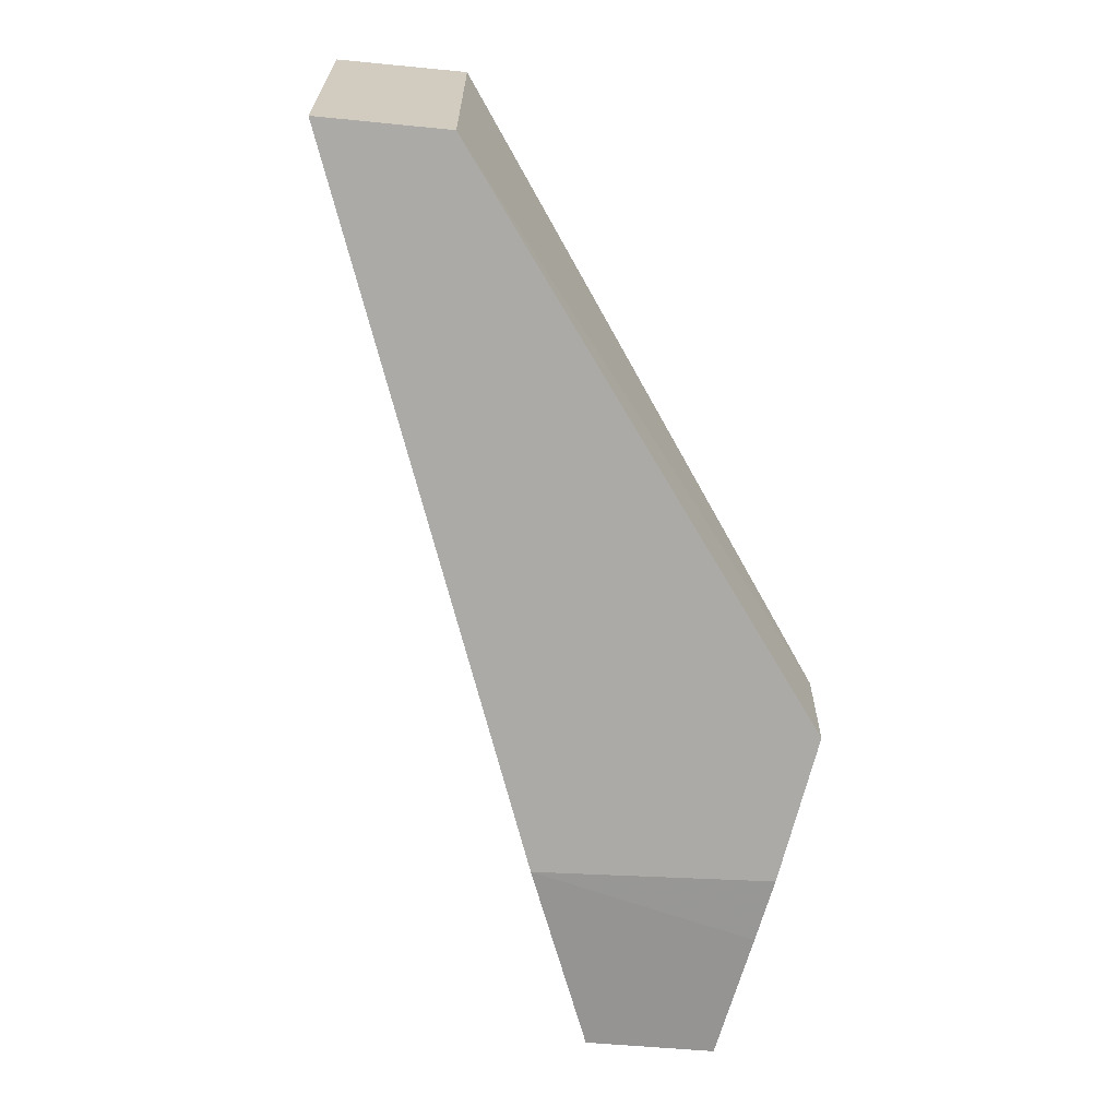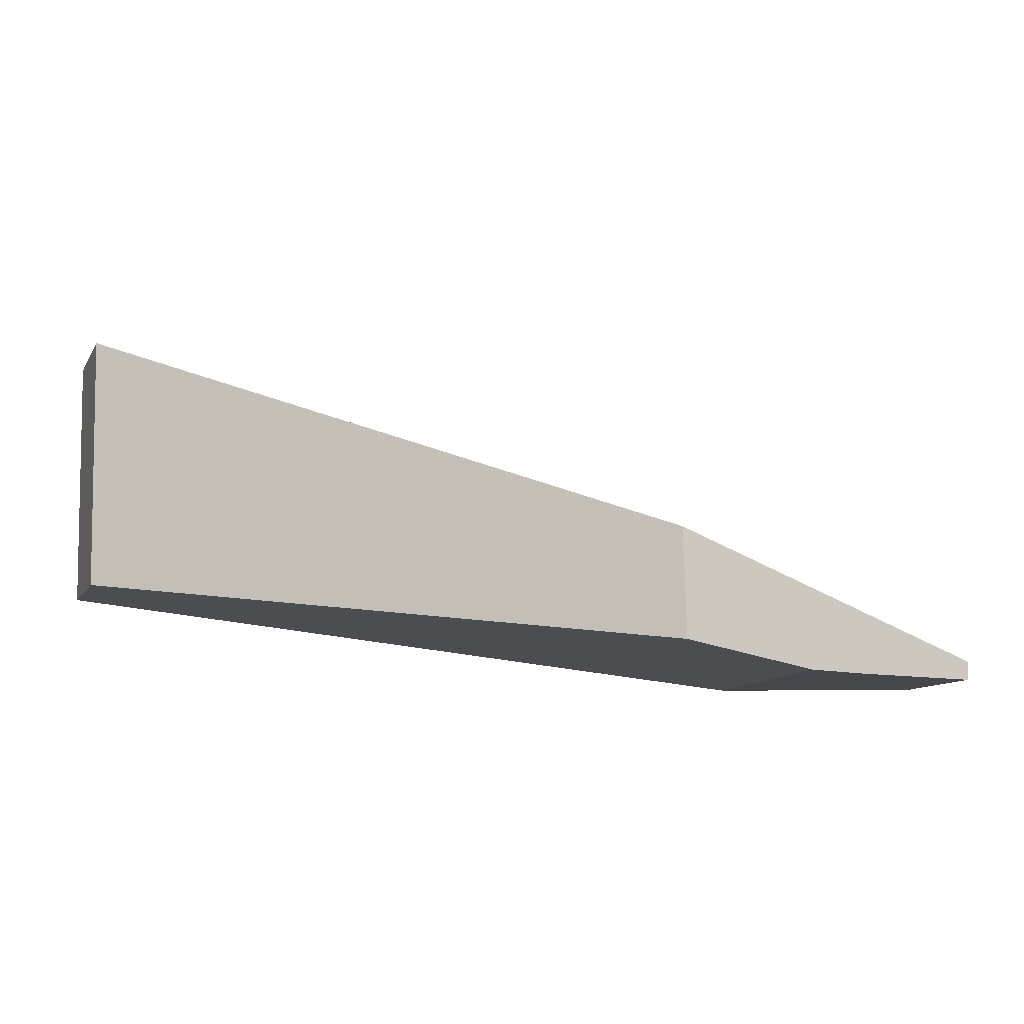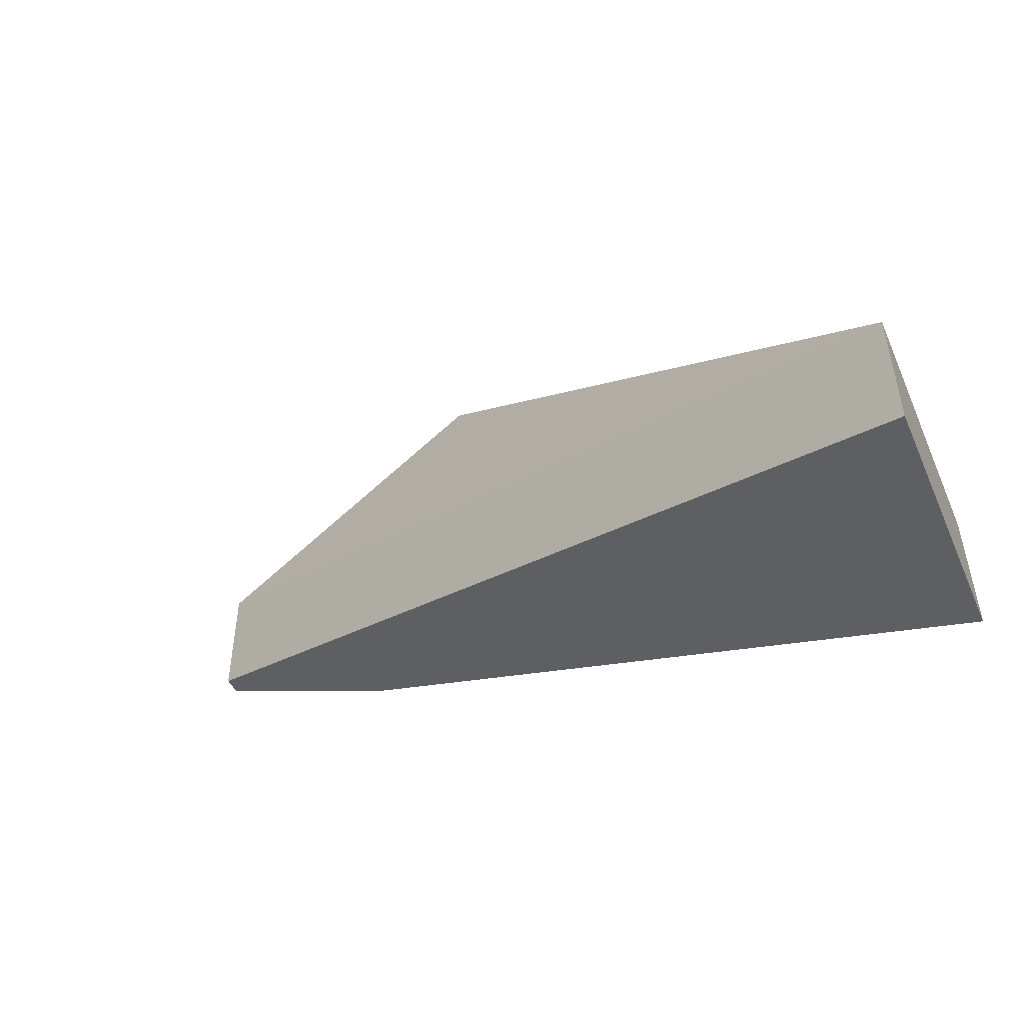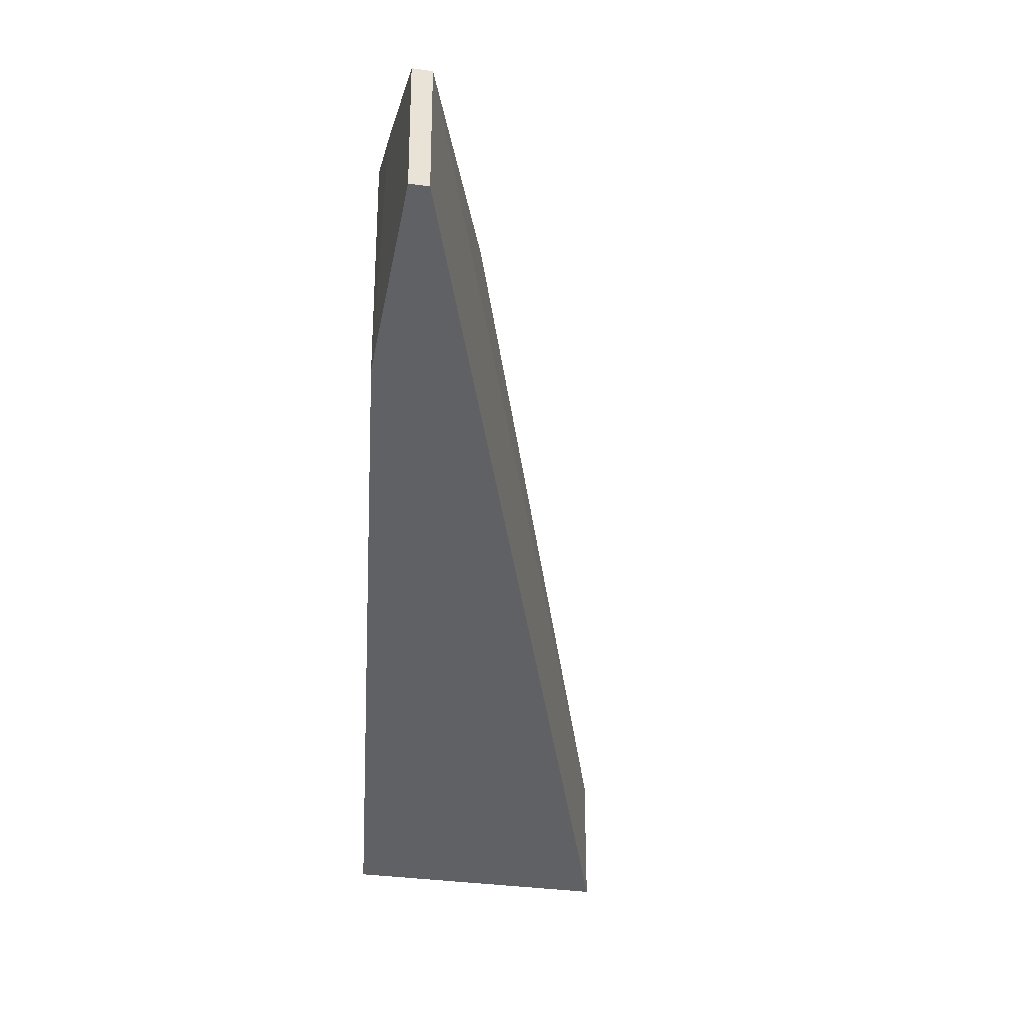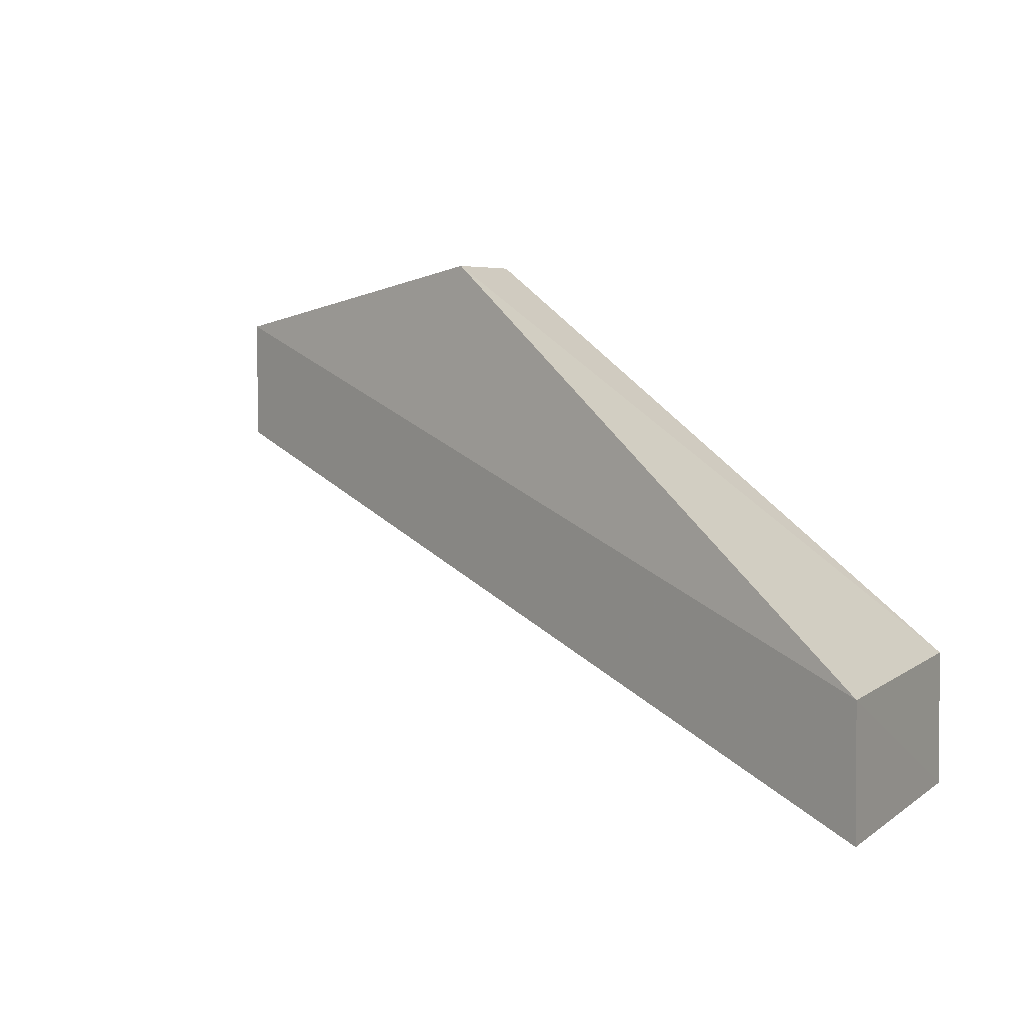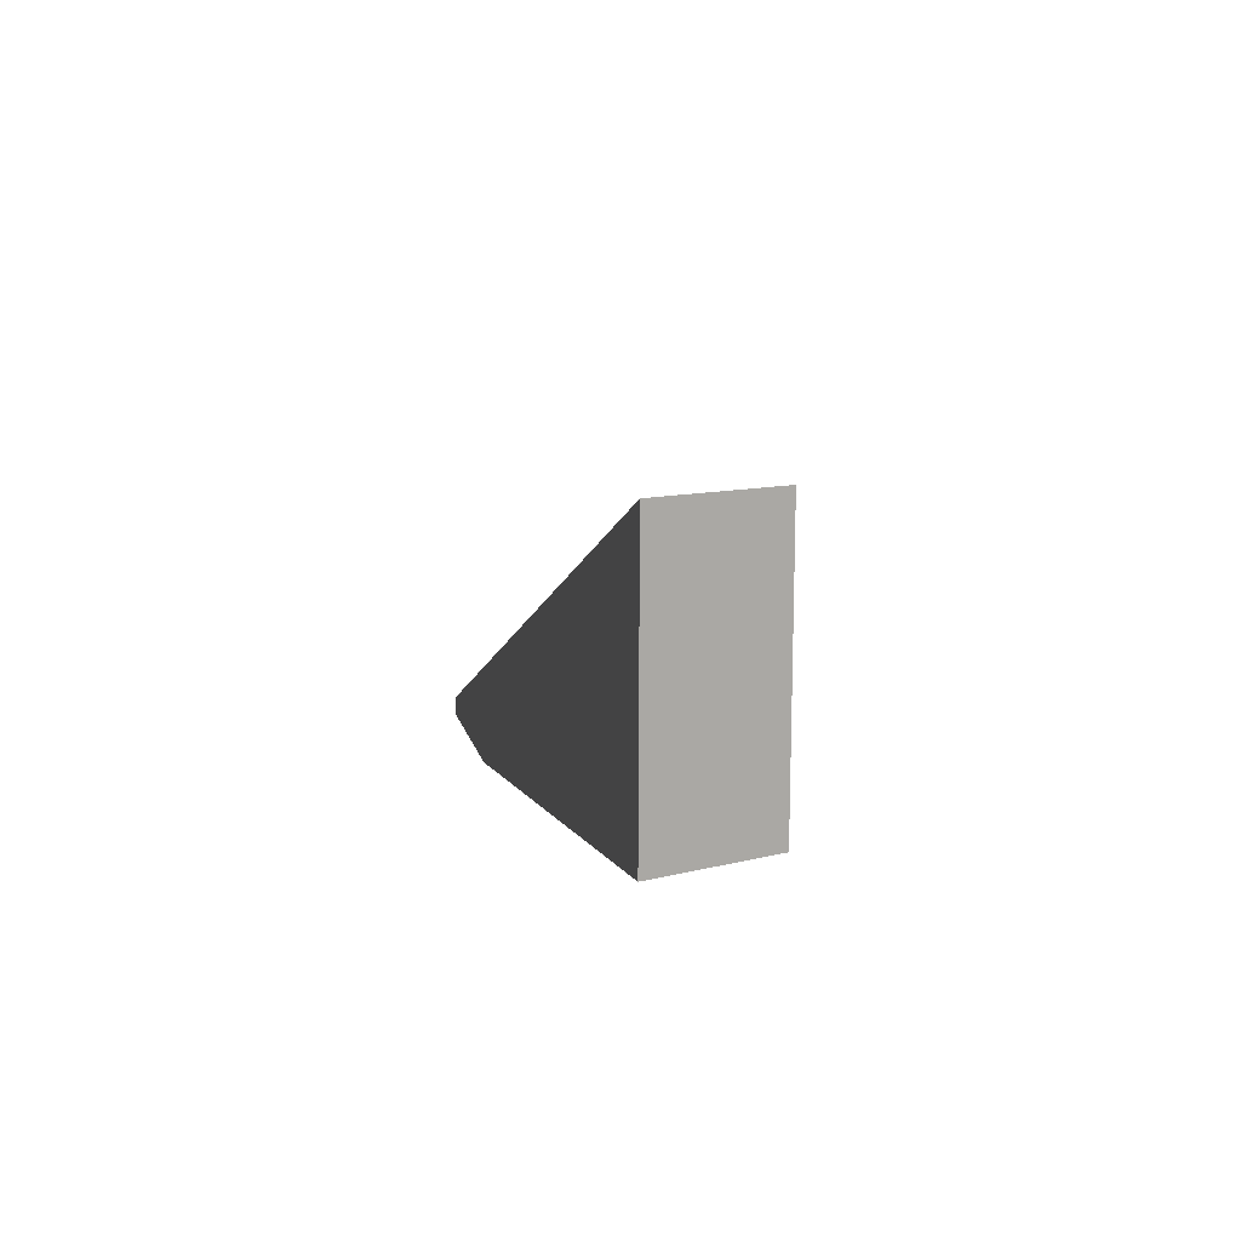
<metadata>
{"format":"obj","ext":"obj","renderer":"f3d","projection":"perspective","resolution":1024,"background":"white","views":[{"elev":-67.2,"azim":-94.7,"up":"+Y"},{"elev":-10.3,"azim":-17.9,"up":"+Y"},{"elev":-47.1,"azim":-156.2,"up":"+Z"},{"elev":-28.7,"azim":77.7,"up":"+Z"},{"elev":5.6,"azim":-151.9,"up":"+Z"},{"elev":11.5,"azim":-121.8,"up":"+Y"}]}
</metadata>
<code>
v 0.1193 0.01043 0.01021
v 0.1466 3e-06 0.005
v 0.1466 0.001503 0.005
v 0.07777 0.02922 -0.03006
v 0.07807 0.008223 -0.02995
v 0.07791 0.02916 -0.01991
v 0.1196 0.001847 0.01016
v 0.1466 0.001503 -0.005
v 0.1316 3e-06 -0.01045
v 0.07823 0.008198 -0.01979
v 0.131 9.228e-05 0.007975
v 0.1466 3e-06 -0.005
v 0.1362 3e-06 0.006979
f 6 1 3
f 6 3 4
f 6 4 5
f 8 3 2
f 8 5 4
f 8 4 3
f 10 6 5
f 10 5 7
f 10 7 1
f 10 1 6
f 11 7 5
f 11 5 9
f 11 3 1
f 11 1 7
f 12 8 2
f 12 2 9
f 12 9 5
f 12 5 8
f 13 11 9
f 13 9 2
f 13 2 3
f 13 3 11

</code>
